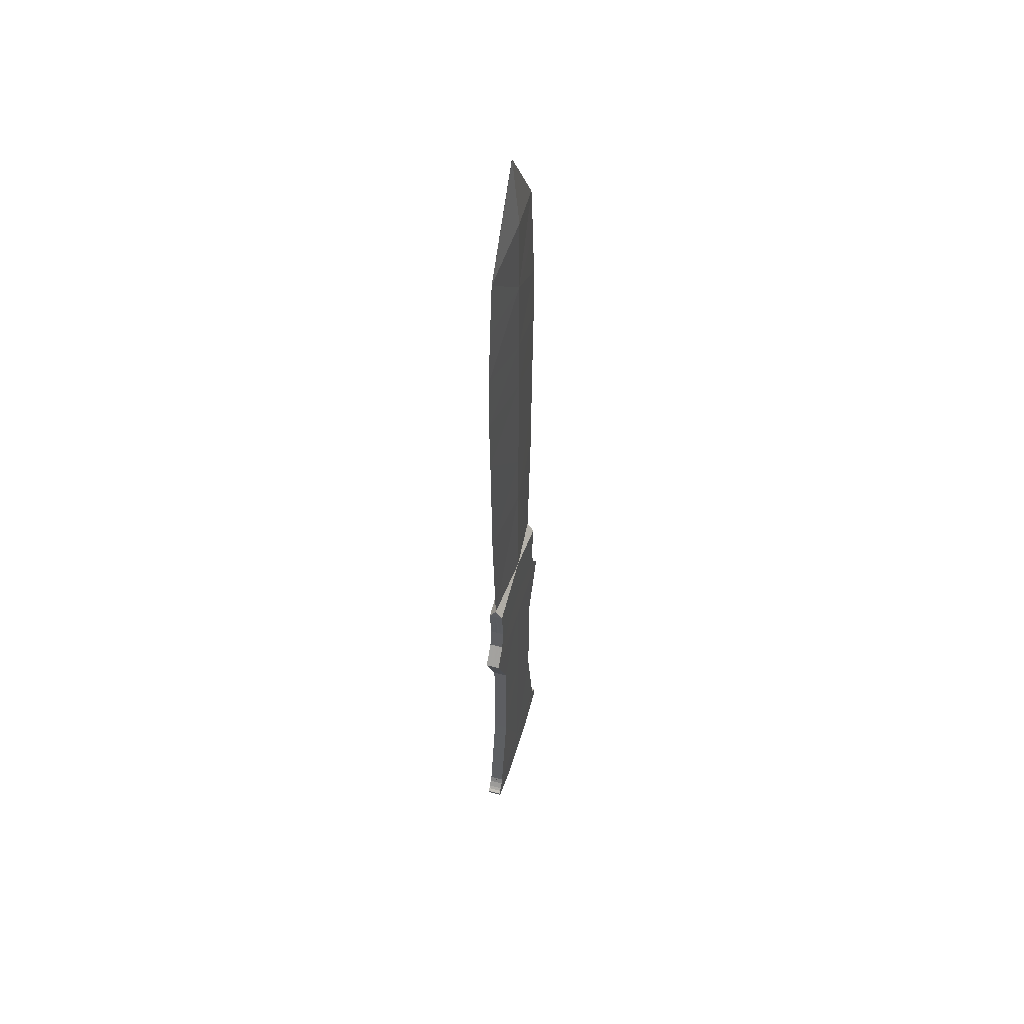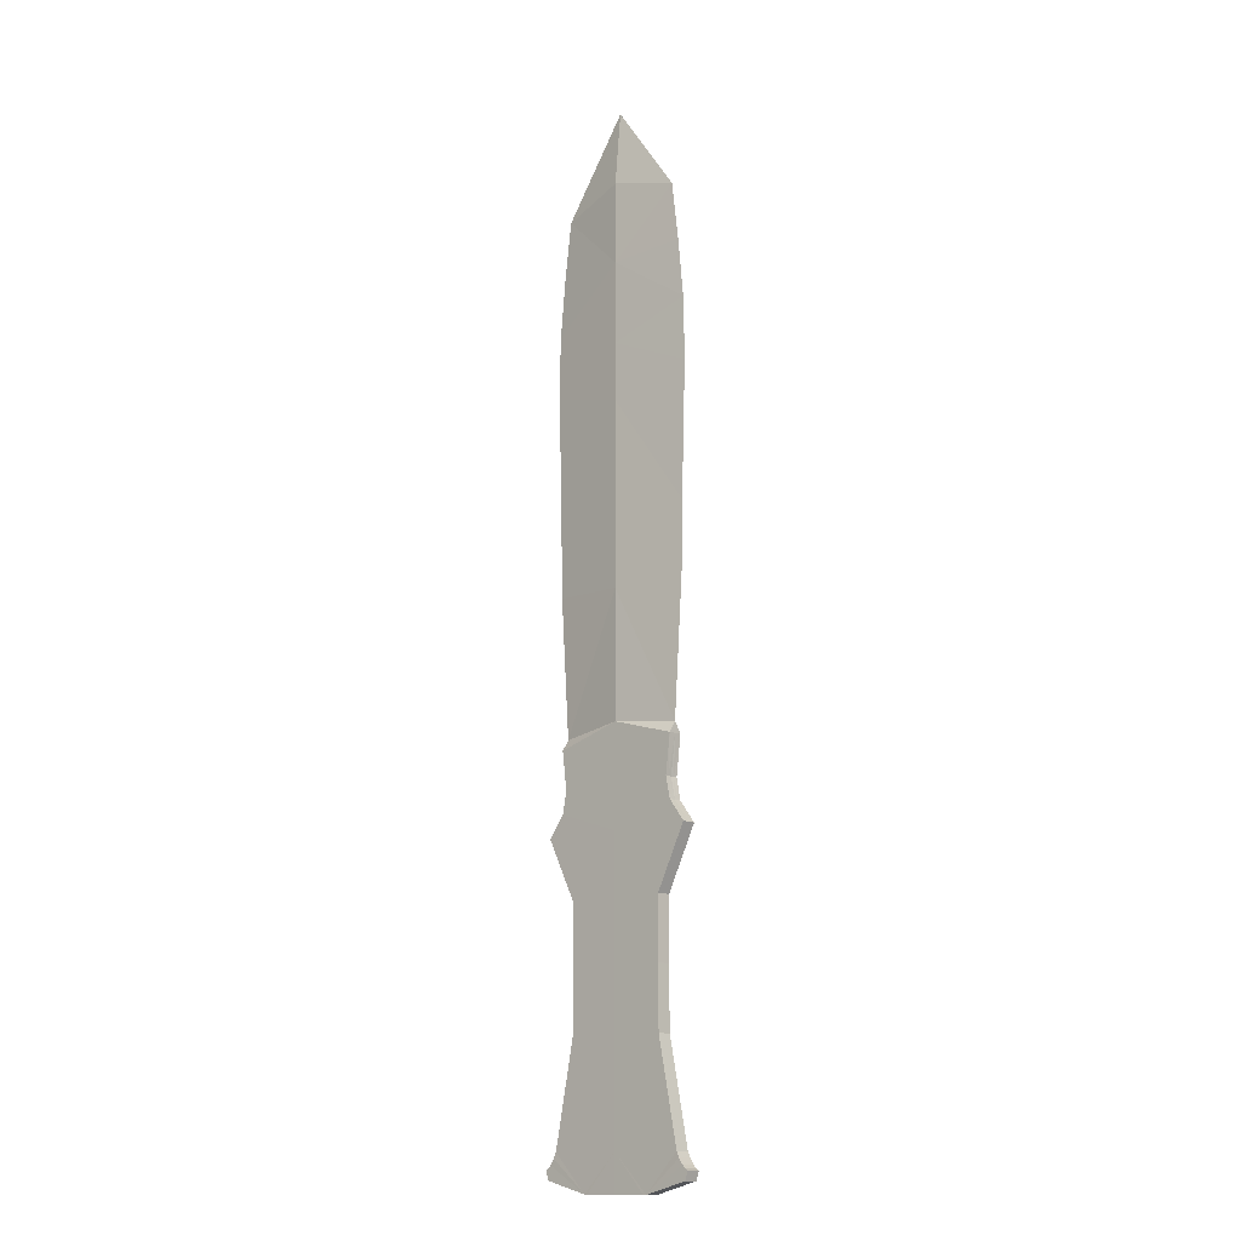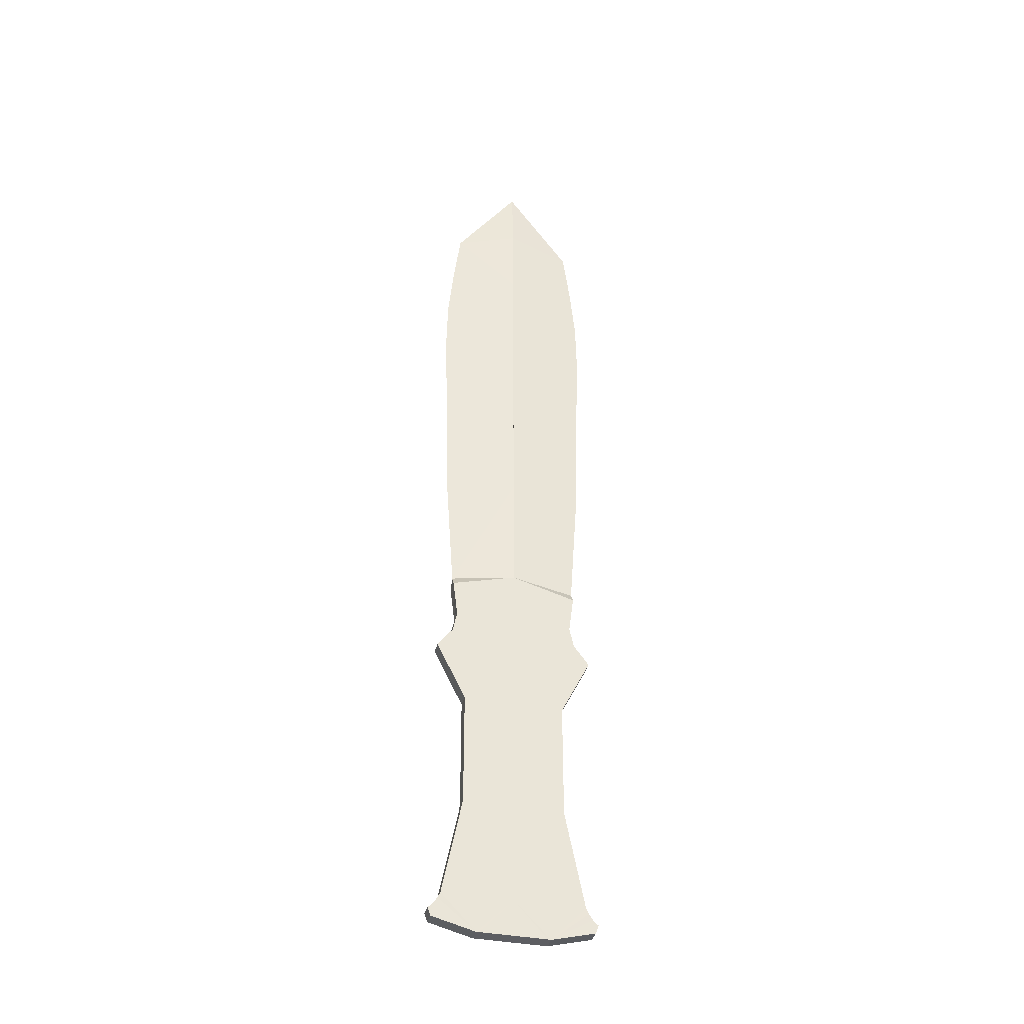
<metadata>
{"format":"obj","ext":"obj","renderer":"f3d","projection":"perspective","resolution":1024,"background":"white","views":[{"elev":52.0,"azim":-73.8,"up":"+Z"},{"elev":-14.3,"azim":42.8,"up":"+Z"},{"elev":-38.3,"azim":166.1,"up":"+Z"}]}
</metadata>
<code>
o Cube
v 0.01781 0.001942 -0.02579
v 0.02192 0.001942 -0.04761
v 0.0165 0.001942 -0.0362
v 0.01767 0.001942 -0.0419
v 0.02192 0.000971 -0.04761
v 0.01647 0.000971 -0.0362
v 0.01765 0.000971 -0.0419
v 0.0192 0.001942 -0.1229
v 0.0192 0.000971 -0.1229
v 0.01992 0.001982 -0.1245
v 0.01992 4e-05 -0.1245
v 0.01992 0.001011 -0.1245
v 0.02192 0.001456 -0.04761
v 0.02192 0.000485 -0.04761
v 0.0192 0.001456 -0.1229
v 0.0192 0.000485 -0.1229
v 0.01375 0.001942 -0.08009
v 0.02192 0.001699 -0.04761
v 0.02192 0.000243 -0.04761
v 0.01387 0.000971 -0.06385
v 0.0192 0.001699 -0.1229
v 0.0192 0.000243 -0.1229
v 0.01387 0.001942 -0.06385
v 0.02192 0.001214 -0.04761
v 0.02192 0.000728 -0.04761
v 0.01387 0.000971 -0.09633
v 0.0192 0.001214 -0.1229
v 0.0192 0.000728 -0.1229
v 0.01387 0.001942 -0.09633
v 0.01387 0.000485 -0.09633
v 0.01387 0.000485 -0.06385
v 0.01387 0.001456 -0.09633
v 0.01387 0.001456 -0.06385
v 0.01387 0.000243 -0.09633
v 0.01387 0.001214 -0.09633
v 0.01387 0.000728 -0.09633
v 0.01387 0.000728 -0.06385
v 0.01387 0.000243 -0.06385
v 0.01387 0.001699 -0.09633
v 0.01387 0.001699 -0.06385
v 0.01387 0.001214 -0.06385
v 0.02097 0.001942 -0.126
v 0.02097 0.000971 -0.126
v 0.02163 0.001942 -0.1268
v 0.02163 0.000971 -0.1268
v 0.02242 0.001942 -0.1274
v 0.02242 0.000971 -0.1274
v 0.02163 0.001942 -0.1296
v 0.02163 0.000971 -0.1296
v 0.009782 0.001942 -0.1327
v 0.008904 0.001958 -0.1327
v 0.009782 0.000971 -0.1327
v -0.01781 0.001942 -0.02579
v -0.02192 0.001942 -0.04761
v 0 0.001942 -0.02369
v -0.0165 0.001942 -0.0362
v 0 0.001975 -0.04761
v 0 0.001942 -0.0362
v -0.01767 0.001942 -0.0419
v -0.02192 0.000971 -0.04761
v -0.01647 0.000971 -0.0362
v 0 0.001958 -0.0419
v -0.01765 0.000971 -0.0419
v -0.0192 0.001942 -0.1229
v 0 0.001975 -0.1229
v -0.0192 0.000971 -0.1229
v -0.01992 0.001982 -0.1245
v 0 0.001975 -0.125
v -0.01992 4e-05 -0.1245
v -0.01992 0.001011 -0.1245
v -0.02192 0.001456 -0.04761
v -0.02192 0.000485 -0.04761
v -0.0192 0.001456 -0.1229
v -0.0192 0.000485 -0.1229
v 0 0.001975 -0.08009
v -0.01375 0.001942 -0.08009
v -0.02192 0.001699 -0.04761
v -0.02192 0.000243 -0.04761
v -0.01387 0.000971 -0.06385
v -0.0192 0.001699 -0.1229
v -0.0192 0.000243 -0.1229
v -0.01387 0.001942 -0.06385
v -0.02192 0.001214 -0.04761
v -0.02192 0.000728 -0.04761
v -0.01387 0.000971 -0.09633
v -0.0192 0.001214 -0.1229
v -0.0192 0.000728 -0.1229
v -0.01387 0.001942 -0.09633
v -0.01387 0.000485 -0.09633
v -0.01387 0.000485 -0.06385
v -0.01387 0.001456 -0.09633
v -0.01387 0.001456 -0.06385
v -0.01387 0.000243 -0.09633
v -0.01387 0.001214 -0.09633
v -0.01387 0.000728 -0.09633
v -0.01387 0.000728 -0.06385
v -0.01387 0.000243 -0.06385
v -0.01387 0.001699 -0.09633
v -0.01387 0.001699 -0.06385
v -0.01387 0.001214 -0.06385
v -0.02097 0.001942 -0.126
v 0 0.001975 -0.1264
v -0.02097 0.000971 -0.126
v -0.02163 0.001942 -0.1268
v 0 0.001975 -0.1276
v -0.02163 0.000971 -0.1268
v -0.02242 0.001942 -0.1274
v 0 0.001975 -0.1287
v -0.02242 0.000971 -0.1274
v -0.02163 0.001942 -0.1296
v 0 0.001975 -0.1304
v -0.02163 0.000971 -0.1296
v -0.009782 0.001942 -0.1327
v 0 0.001975 -0.1327
v -0.008904 0.001958 -0.1327
v -0.009782 0.000971 -0.1327
v 0 0.001942 0.0469
v 0 0.001942 -0.02076
v 0 0.001942 0.1223
v 0 2.7e-05 0.1428
v 0 0.001942 0.07792
v 0 0.001942 0.01307
v 0 0.001942 0.02929
v 0 0.001942 0.06241
v 0 0.001942 0.1001
v 0.01781 -0.001942 -0.02579
v 0.02192 -0.001942 -0.04761
v 0.01781 0 -0.02579
v 0.0165 -0.001942 -0.0362
v 0.02192 0 -0.04761
v 0.01644 0 -0.0362
v 0.01767 -0.001942 -0.0419
v 0.02192 -0.000971 -0.04761
v 0.01647 -0.000971 -0.0362
v 0.01764 0 -0.0419
v 0.01765 -0.000971 -0.0419
v 0.0192 -0.001942 -0.1229
v 0.0192 0 -0.1229
v 0.0192 -0.000971 -0.1229
v 0.01992 -0.001982 -0.1245
v 0.01992 -4e-05 -0.1245
v 0.01992 -0.001011 -0.1245
v 0.02192 -0.001456 -0.04761
v 0.02192 -0.000485 -0.04761
v 0.0192 -0.001456 -0.1229
v 0.0192 -0.000485 -0.1229
v 0.01375 0 -0.08009
v 0.01375 -0.001942 -0.08009
v 0.02192 -0.001699 -0.04761
v 0.02192 -0.000243 -0.04761
v 0.01387 -0.000971 -0.06385
v 0.0192 -0.001699 -0.1229
v 0.0192 -0.000243 -0.1229
v 0.01387 0 -0.09633
v 0.01387 -0.001942 -0.06385
v 0.02192 -0.001214 -0.04761
v 0.02192 -0.000728 -0.04761
v 0.01387 -0.000971 -0.09633
v 0.0192 -0.001214 -0.1229
v 0.0192 -0.000728 -0.1229
v 0.01387 0 -0.06385
v 0.01387 -0.001942 -0.09633
v 0.01387 -0.000485 -0.09633
v 0.01387 -0.000485 -0.06385
v 0.01387 -0.001456 -0.09633
v 0.01387 -0.001456 -0.06385
v 0.01387 -0.000243 -0.09633
v 0.01387 -0.001214 -0.09633
v 0.01387 -0.000728 -0.09633
v 0.01387 -0.000728 -0.06385
v 0.01387 -0.000243 -0.06385
v 0.01387 -0.001699 -0.09633
v 0.01387 -0.001699 -0.06385
v 0.01387 -0.001214 -0.06385
v 0.02097 -0.001942 -0.126
v 0.02097 0 -0.126
v 0.02097 -0.000971 -0.126
v 0.02163 -0.001942 -0.1268
v 0.02163 0 -0.1268
v 0.02163 -0.000971 -0.1268
v 0.02242 -0.001942 -0.1274
v 0.02242 0 -0.1274
v 0.02242 -0.000971 -0.1274
v 0.02163 -0.001942 -0.1296
v 0.02163 0 -0.1296
v 0.02163 -0.000971 -0.1296
v 0.009782 -0.001942 -0.1327
v 0.009782 0 -0.1327
v 0.008904 -0.001958 -0.1327
v 0.009782 -0.000971 -0.1327
v 0.01781 0 -0.02286
v 0.01792 0 0.1173
v 0.02117 0 0.05137
v 0.02143 0 0.0854
v 0.02029 0 0.01426
v 0.02067 0 0.03205
v 0.02178 0 0.06839
v 0.01991 0 0.1013
v -0.01781 -0.001942 -0.02579
v -0.02192 -0.001942 -0.04761
v -0.01781 0 -0.02579
v 0 -0.001942 -0.02369
v -0.0165 -0.001942 -0.0362
v 0 -0.001975 -0.04761
v -0.02192 0 -0.04761
v -0.01644 0 -0.0362
v 0 0 -0.04761
v 0 -0.001942 -0.0362
v -0.01767 -0.001942 -0.0419
v -0.02192 -0.000971 -0.04761
v -0.01647 -0.000971 -0.0362
v -0.01764 0 -0.0419
v 0 -0.001958 -0.0419
v -0.01765 -0.000971 -0.0419
v -0.0192 -0.001942 -0.1229
v 0 -0.001975 -0.1229
v -0.0192 0 -0.1229
v 0 0 -0.1126
v -0.0192 -0.000971 -0.1229
v -0.01992 -0.001982 -0.1245
v 0 -0.001975 -0.125
v -0.01992 -4e-05 -0.1245
v 0 0 -0.1147
v -0.01992 -0.001011 -0.1245
v -0.02192 -0.001456 -0.04761
v -0.02192 -0.000485 -0.04761
v -0.0192 -0.001456 -0.1229
v -0.0192 -0.000485 -0.1229
v -0.01375 0 -0.08009
v 0 -0.001975 -0.08009
v -0.01375 -0.001942 -0.08009
v -0.02192 -0.001699 -0.04761
v -0.02192 -0.000243 -0.04761
v -0.01387 -0.000971 -0.06385
v -0.0192 -0.001699 -0.1229
v -0.0192 -0.000243 -0.1229
v -0.01387 0 -0.09633
v -0.01387 -0.001942 -0.06385
v -0.02192 -0.001214 -0.04761
v -0.02192 -0.000728 -0.04761
v -0.01387 -0.000971 -0.09633
v -0.0192 -0.001214 -0.1229
v -0.0192 -0.000728 -0.1229
v -0.01387 0 -0.06385
v -0.01387 -0.001942 -0.09633
v -0.01387 -0.000485 -0.09633
v -0.01387 -0.000485 -0.06385
v -0.01387 -0.001456 -0.09633
v -0.01387 -0.001456 -0.06385
v -0.01387 -0.000243 -0.09633
v -0.01387 -0.001214 -0.09633
v -0.01387 -0.000728 -0.09633
v -0.01387 -0.000728 -0.06385
v -0.01387 -0.000243 -0.06385
v -0.01387 -0.001699 -0.09633
v -0.01387 -0.001699 -0.06385
v -0.01387 -0.001214 -0.06385
v -0.02097 -0.001942 -0.126
v 0 -0.001975 -0.1264
v -0.02097 0 -0.126
v 0 0 -0.1161
v -0.02097 -0.000971 -0.126
v -0.02163 -0.001942 -0.1268
v 0 -0.001975 -0.1276
v -0.02163 0 -0.1268
v 0 0 -0.1173
v -0.02163 -0.000971 -0.1268
v -0.02242 -0.001942 -0.1274
v 0 -0.001975 -0.1287
v -0.02242 0 -0.1274
v 0 0 -0.1184
v -0.02242 -0.000971 -0.1274
v -0.02163 -0.001942 -0.1296
v 0 -0.001975 -0.1304
v -0.02163 0 -0.1296
v 0 0 -0.12
v -0.02163 -0.000971 -0.1296
v -0.009782 -0.001942 -0.1327
v 0 -0.001975 -0.1327
v -0.009782 0 -0.1327
v 0 0 -0.1327
v -0.008904 -0.001958 -0.1327
v -0.009782 -0.000971 -0.1327
v 0 -0.001942 0.0469
v -0.01781 0 -0.02286
v 0 -0.001942 -0.02076
v -0.01792 0 0.1173
v 0 -0.001942 0.1223
v 0 -2.7e-05 0.1428
v -0.02117 0 0.05137
v 0 -0.001942 0.07792
v -0.02143 0 0.0854
v 0 -0.001942 0.01307
v -0.02029 0 0.01426
v 0 -0.001942 0.02929
v -0.02067 0 0.03205
v 0 -0.001942 0.06241
v -0.02178 0 0.06839
v 0 -0.001942 0.1001
v -0.01991 0 0.1013
f 9 12 27
f 131 6 128
f 114 51 281
f 7 4 3
f 10 12 42
f 45 44 42
f 20 41 5
f 7 5 24
f 47 46 44
f 49 48 46
f 52 50 48
f 147 30 36
f 118 191 1
f 1 191 128
f 29 8 65
f 35 9 27
f 218 154 138
f 197 193 124
f 86 73 70
f 61 206 201
f 113 115 116
f 206 61 212
f 103 260 69
f 265 260 103
f 72 84 96
f 60 84 63
f 109 270 265
f 112 275 270
f 116 280 275
f 261 223 65
f 229 90 96
f 53 285 118
f 53 201 285
f 82 57 75
f 81 93 89
f 218 217 237
f 124 296 290
f 159 145 142
f 134 131 128
f 187 189 190
f 131 134 135
f 177 176 141
f 179 176 177
f 144 157 170
f 133 157 136
f 183 182 179
f 186 185 182
f 190 188 185
f 147 164 170
f 126 191 286
f 126 128 191
f 155 204 230
f 153 167 163
f 138 207 218
f 297 196 193
f 219 224 242
f 206 211 201
f 279 282 281
f 214 209 203
f 220 224 258
f 267 263 258
f 234 257 210
f 214 210 239
f 272 268 263
f 277 273 268
f 283 278 273
f 266 271 216
f 229 246 252
f 286 285 199
f 199 285 201
f 245 215 216
f 251 219 242
f 266 261 237
f 290 295 297
f 22 138 11
f 21 15 10
f 10 8 21
f 16 12 28
f 16 22 11
f 51 188 281
f 6 3 1
f 11 12 16
f 15 12 10
f 12 15 27
f 12 9 28
f 188 51 52
f 6 1 128
f 11 176 43
f 51 50 52
f 7 6 135
f 11 43 12
f 6 131 135
f 7 3 6
f 37 20 25
f 12 43 42
f 45 43 179
f 161 38 130
f 43 176 179
f 45 42 43
f 2 18 23
f 25 14 37
f 20 5 25
f 33 40 13
f 31 14 19
f 13 24 33
f 40 18 13
f 38 19 130
f 14 31 37
f 25 7 14
f 18 40 23
f 130 19 135
f 41 24 5
f 24 41 33
f 38 31 19
f 4 7 13
f 18 2 4
f 179 47 45
f 135 19 14
f 179 182 47
f 13 18 4
f 7 24 13
f 7 135 14
f 25 5 7
f 182 49 47
f 182 185 49
f 47 44 45
f 185 52 49
f 185 188 52
f 49 46 47
f 17 26 35
f 39 29 17
f 52 48 49
f 17 23 40
f 37 147 20
f 38 147 31
f 17 33 41
f 30 147 34
f 32 17 35
f 32 39 17
f 17 40 33
f 31 147 37
f 55 118 1
f 147 17 20
f 17 41 20
f 17 147 26
f 161 147 38
f 55 1 3
f 147 36 26
f 147 154 34
f 23 57 2
f 44 46 48
f 50 51 65
f 51 114 111
f 65 51 68
f 57 23 75
f 58 3 62
f 58 55 3
f 51 102 68
f 42 44 48
f 111 108 51
f 102 51 105
f 57 62 4
f 50 10 42
f 48 50 42
f 10 50 8
f 51 108 105
f 75 17 29
f 57 4 2
f 62 3 4
f 8 50 65
f 28 26 36
f 65 75 29
f 34 154 138
f 75 23 17
f 29 39 21
f 21 8 29
f 39 15 21
f 16 28 36
f 179 182 185
f 34 138 22
f 35 26 9
f 30 34 22
f 207 130 161
f 15 39 32
f 16 30 22
f 16 36 30
f 26 28 9
f 32 35 27
f 27 15 32
f 188 138 11
f 271 138 276
f 218 138 223
f 161 147 207
f 176 179 185
f 147 218 207
f 188 11 176
f 188 281 276
f 185 188 176
f 266 138 271
f 147 154 218
f 117 193 196
f 194 125 198
f 138 188 276
f 138 261 223
f 138 266 261
f 121 194 197
f 191 118 122
f 124 193 117
f 119 192 125
f 119 120 192
f 86 70 66
f 195 191 122
f 123 195 122
f 121 197 124
f 80 67 73
f 121 125 194
f 125 192 198
f 123 196 195
f 123 117 196
f 80 64 67
f 81 74 69
f 69 217 81
f 56 59 63
f 74 70 69
f 73 67 70
f 53 56 61
f 70 74 87
f 70 87 66
f 61 201 53
f 280 115 281
f 56 63 61
f 115 280 116
f 115 114 281
f 265 103 106
f 61 63 212
f 103 70 101
f 104 106 101
f 70 67 101
f 103 69 70
f 99 92 71
f 106 103 101
f 54 99 77
f 54 82 99
f 97 244 205
f 92 83 71
f 78 72 90
f 78 90 97
f 205 78 97
f 54 77 59
f 84 79 96
f 72 96 90
f 99 71 77
f 92 100 83
f 78 205 212
f 100 60 83
f 79 84 60
f 100 79 60
f 104 107 109
f 212 63 72
f 72 78 212
f 63 59 71
f 60 63 83
f 63 84 72
f 63 71 83
f 104 109 106
f 59 77 71
f 107 112 109
f 107 110 112
f 109 265 106
f 102 276 68
f 116 112 113
f 112 270 109
f 57 75 207
f 112 110 113
f 116 275 112
f 108 281 105
f 114 281 111
f 276 102 281
f 218 75 65
f 276 271 65
f 276 65 68
f 261 65 266
f 75 218 207
f 281 108 111
f 223 218 65
f 281 102 105
f 229 97 90
f 92 76 100
f 65 271 266
f 99 82 76
f 76 88 98
f 85 76 94
f 55 53 118
f 237 229 93
f 95 89 229
f 92 99 76
f 76 98 91
f 229 89 93
f 56 53 55
f 95 229 85
f 76 79 100
f 76 229 79
f 229 76 85
f 76 91 94
f 229 244 97
f 229 96 79
f 58 62 57
f 65 88 75
f 102 105 108
f 111 114 115
f 98 80 73
f 110 107 104
f 59 57 54
f 55 58 56
f 102 111 115
f 102 115 68
f 102 108 111
f 76 82 75
f 110 104 101
f 115 65 68
f 113 110 101
f 57 82 54
f 67 113 101
f 58 59 56
f 115 113 65
f 58 57 59
f 113 64 65
f 64 80 88
f 88 65 64
f 88 76 75
f 113 67 64
f 66 85 86
f 74 89 87
f 81 217 237
f 80 98 88
f 74 81 89
f 89 95 87
f 276 281 280
f 94 73 86
f 81 237 93
f 95 85 66
f 91 98 73
f 87 95 66
f 85 94 86
f 73 94 91
f 261 217 223
f 270 265 275
f 244 205 207
f 266 217 261
f 280 217 276
f 69 217 280
f 229 244 207
f 271 217 266
f 217 218 223
f 207 218 229
f 217 271 276
f 265 260 275
f 260 69 280
f 218 237 229
f 260 280 275
f 287 120 119
f 287 125 300
f 124 298 121
f 124 117 123
f 122 118 285
f 296 122 294
f 152 140 145
f 119 125 287
f 124 290 298
f 124 123 122
f 159 142 139
f 298 292 121
f 122 285 294
f 124 122 296
f 292 125 121
f 125 292 300
f 152 137 140
f 153 146 141
f 141 138 153
f 129 132 136
f 146 142 141
f 145 140 142
f 126 129 134
f 142 146 160
f 142 160 139
f 134 128 126
f 188 189 281
f 129 136 134
f 189 188 190
f 189 279 281
f 179 177 180
f 134 136 135
f 177 142 175
f 178 180 175
f 142 140 175
f 177 141 142
f 173 166 143
f 180 177 175
f 127 173 149
f 127 155 173
f 171 161 130
f 166 156 143
f 150 144 164
f 150 164 171
f 130 150 171
f 127 149 132
f 157 151 170
f 144 170 164
f 173 143 149
f 166 174 156
f 150 130 135
f 174 133 156
f 151 157 133
f 174 151 133
f 178 181 183
f 135 136 144
f 144 150 135
f 136 132 143
f 133 136 156
f 136 157 144
f 136 143 156
f 178 183 180
f 132 149 143
f 181 186 183
f 181 184 186
f 183 179 180
f 166 148 174
f 190 186 187
f 186 182 183
f 147 171 164
f 186 184 187
f 190 185 186
f 173 155 148
f 148 162 172
f 158 148 168
f 202 126 286
f 154 147 167
f 169 163 147
f 166 173 148
f 148 172 165
f 147 163 167
f 129 126 202
f 169 147 158
f 148 151 174
f 148 147 151
f 147 148 158
f 148 165 168
f 147 161 171
f 147 170 151
f 208 213 204
f 216 162 230
f 259 264 269
f 274 279 189
f 172 152 145
f 184 181 178
f 132 204 127
f 202 208 129
f 259 274 189
f 259 189 221
f 259 269 274
f 148 155 230
f 184 178 175
f 189 216 221
f 187 184 175
f 204 155 127
f 140 187 175
f 208 132 129
f 189 187 216
f 208 204 132
f 187 137 216
f 137 152 162
f 162 216 137
f 162 148 230
f 187 140 137
f 139 158 159
f 146 163 160
f 153 138 154
f 152 172 162
f 146 153 163
f 163 169 160
f 276 281 188
f 168 145 159
f 153 154 167
f 169 158 139
f 165 172 145
f 160 169 139
f 158 168 159
f 145 168 165
f 261 141 223
f 188 185 182
f 161 130 207
f 266 141 261
f 188 179 276
f 188 182 179
f 147 161 207
f 271 141 266
f 141 218 223
f 154 147 207
f 192 289 288
f 138 154 207
f 271 276 141
f 192 299 198
f 276 179 176
f 218 141 138
f 276 176 141
f 297 197 291
f 297 284 295
f 293 286 191
f 196 293 195
f 235 227 220
f 288 299 192
f 297 193 197
f 297 295 293
f 236 217 222
f 197 194 291
f 293 191 195
f 297 293 196
f 194 299 291
f 299 194 198
f 220 215 235
f 228 224 243
f 228 236 222
f 282 280 281
f 211 203 199
f 222 224 228
f 227 224 220
f 224 227 242
f 224 219 243
f 280 282 283
f 211 199 201
f 222 260 262
f 282 278 283
f 214 211 212
f 222 262 224
f 211 206 212
f 214 203 211
f 253 234 240
f 224 262 258
f 267 262 265
f 244 254 205
f 262 260 265
f 267 258 262
f 200 232 238
f 240 226 253
f 234 210 240
f 249 256 225
f 247 226 233
f 225 239 249
f 256 232 225
f 254 233 205
f 226 247 253
f 240 214 226
f 232 256 238
f 205 233 212
f 257 239 210
f 239 257 249
f 254 247 233
f 209 214 225
f 232 200 209
f 265 272 267
f 212 233 226
f 265 270 272
f 225 232 209
f 214 239 225
f 214 212 226
f 240 210 214
f 270 277 272
f 270 275 277
f 272 263 267
f 275 283 277
f 275 280 283
f 277 268 272
f 218 230 207
f 281 279 274
f 283 273 277
f 269 281 274
f 269 264 259
f 216 276 221
f 231 241 251
f 276 259 221
f 259 281 269
f 216 230 218
f 266 216 261
f 259 276 281
f 216 223 261
f 255 245 231
f 216 218 223
f 216 271 276
f 230 204 207
f 231 238 256
f 253 229 234
f 254 229 247
f 231 249 257
f 246 229 250
f 248 231 251
f 248 255 231
f 231 256 249
f 247 229 253
f 202 286 199
f 229 231 234
f 231 257 234
f 231 229 241
f 244 229 254
f 202 199 203
f 229 252 241
f 229 237 250
f 238 204 200
f 263 268 273
f 278 282 216
f 282 279 274
f 216 282 221
f 204 238 230
f 204 213 208
f 208 202 203
f 209 204 208
f 258 263 273
f 274 269 282
f 269 264 259
f 282 259 221
f 215 278 216
f 273 278 258
f 220 278 215
f 278 220 258
f 230 231 245
f 204 209 200
f 282 269 259
f 203 209 208
f 243 241 252
f 216 230 245
f 250 237 217
f 230 238 231
f 245 255 235
f 235 215 245
f 255 227 235
f 228 243 252
f 265 270 275
f 250 217 236
f 251 241 219
f 246 250 236
f 207 205 244
f 227 255 248
f 228 246 236
f 228 252 246
f 241 243 219
f 248 251 242
f 242 227 248
f 281 271 280
f 281 276 271
f 218 229 223
f 218 207 244
f 260 265 275
f 266 217 222
f 223 229 237
f 218 244 229
f 222 260 275
f 266 222 271
f 261 223 237
f 222 275 280
f 292 299 300
f 237 217 266
f 271 222 280
f 285 286 293
f 295 284 297
f 288 287 299
f 288 289 287
f 298 290 297
f 294 285 293
f 295 294 293
f 291 298 297
f 291 292 298
f 291 299 292
f 299 287 300
f 295 296 294
f 295 290 296

</code>
